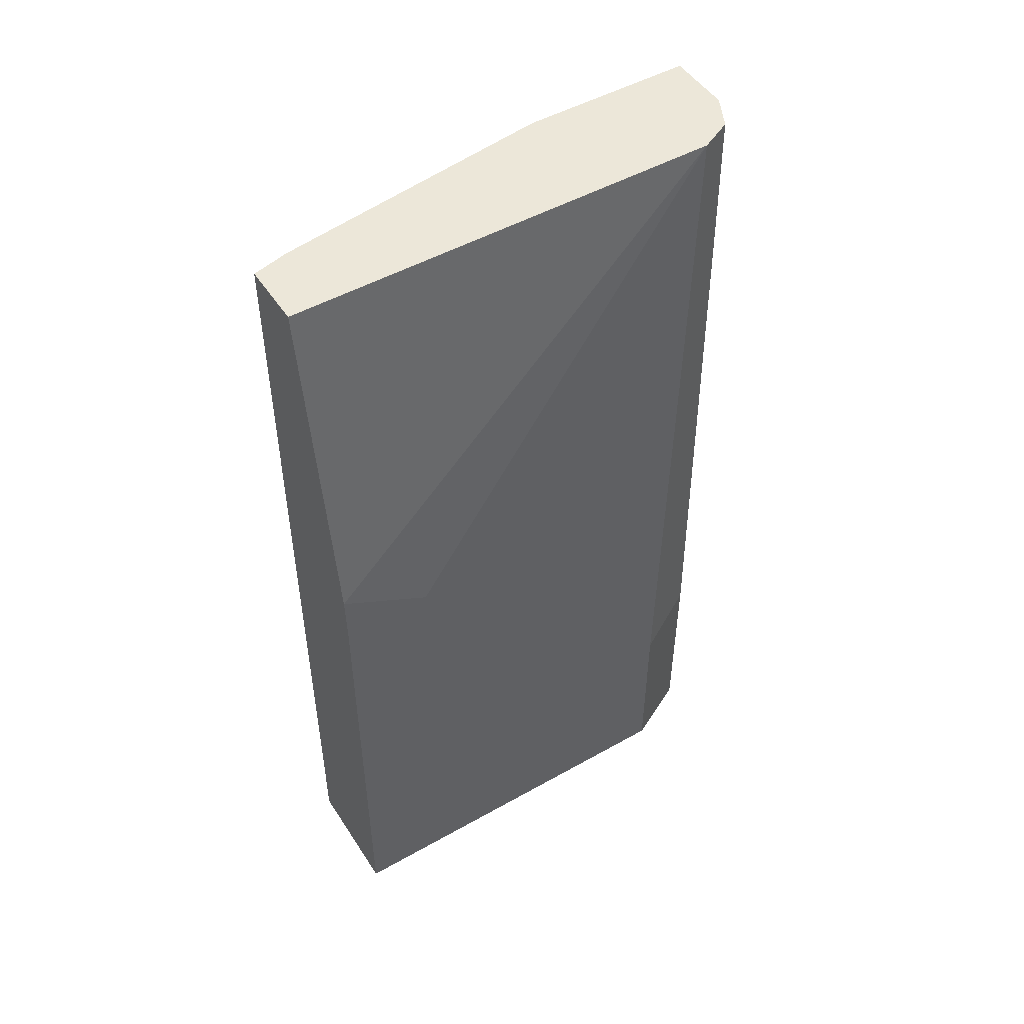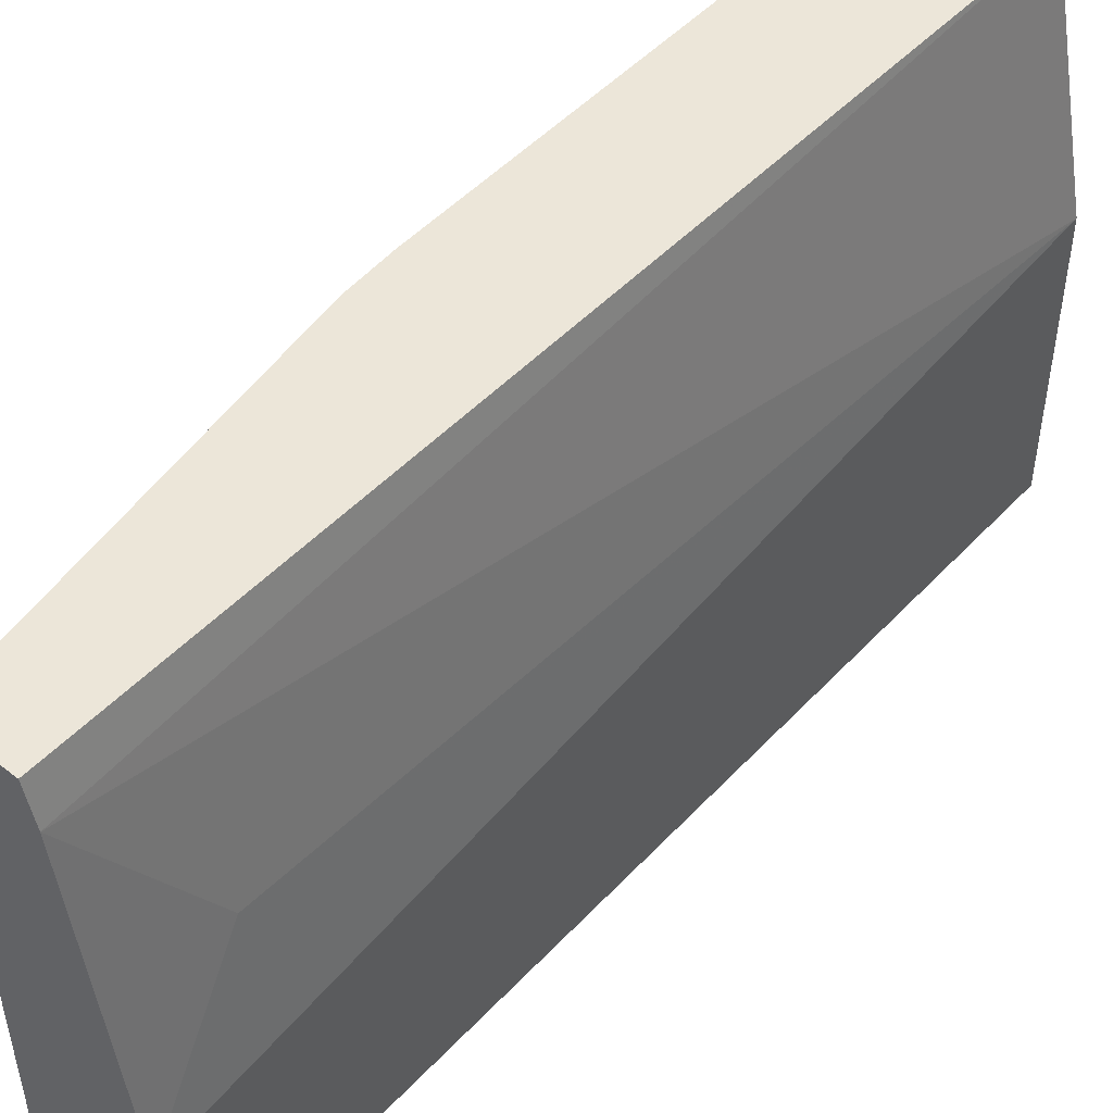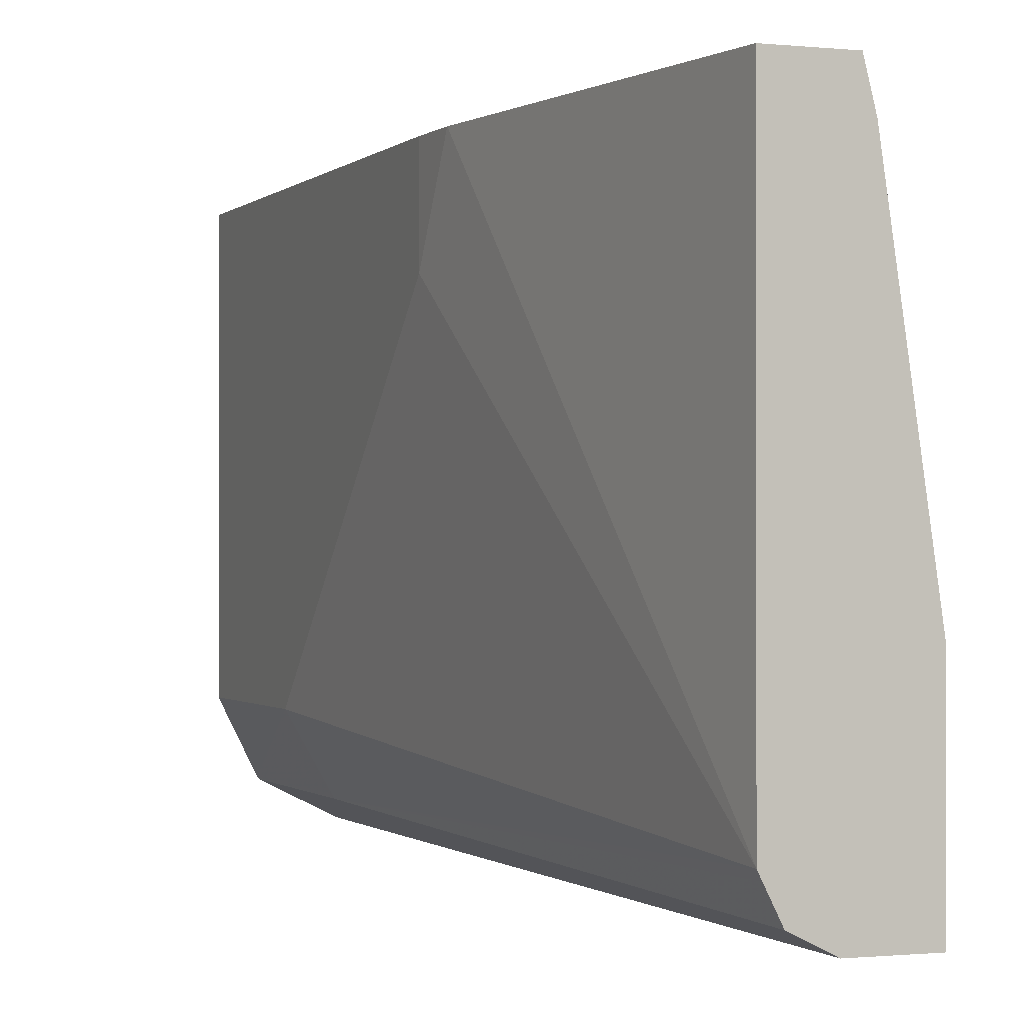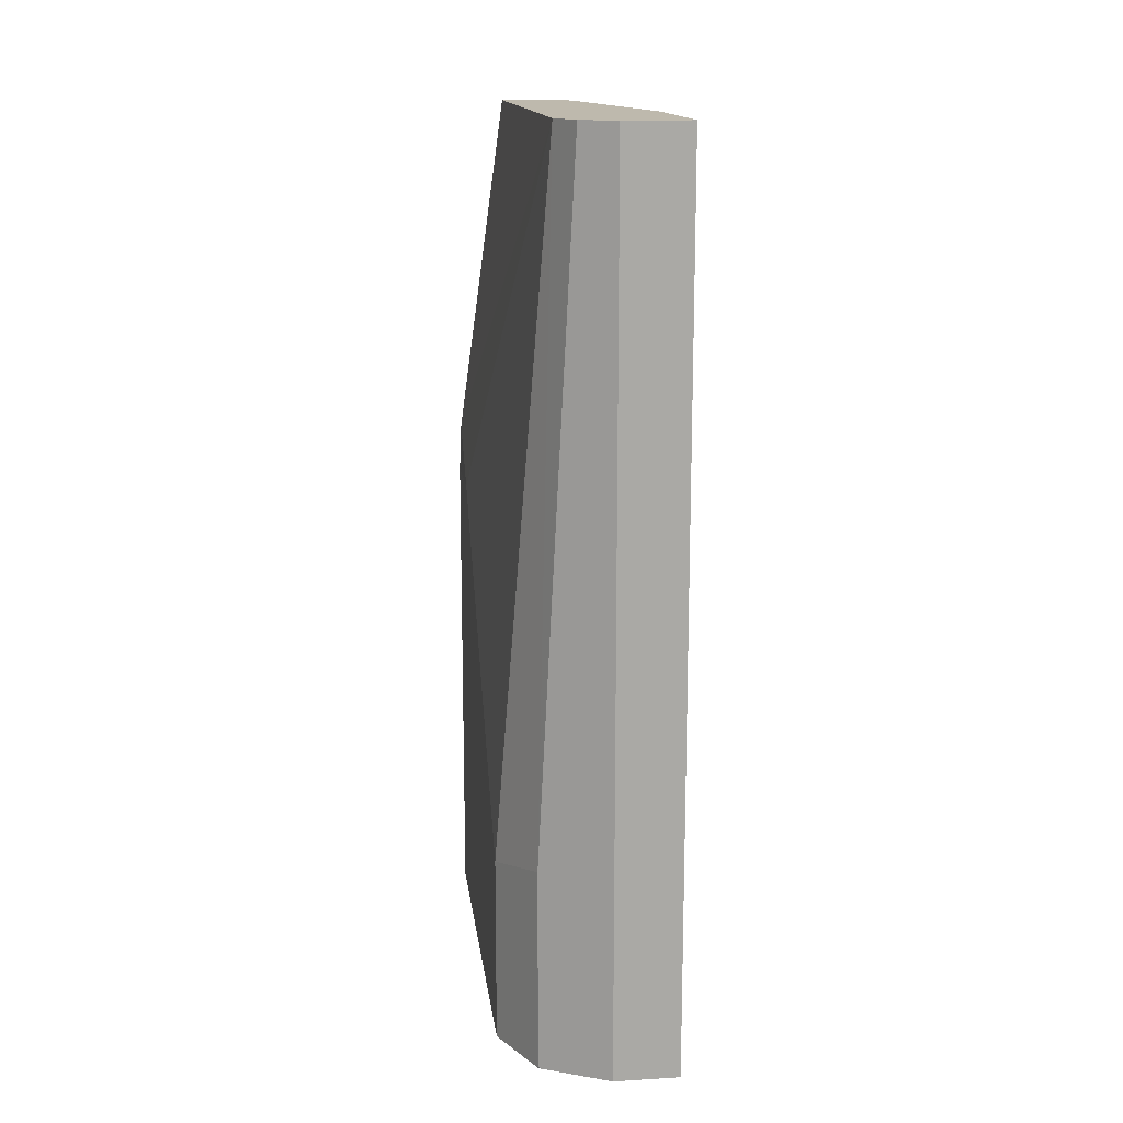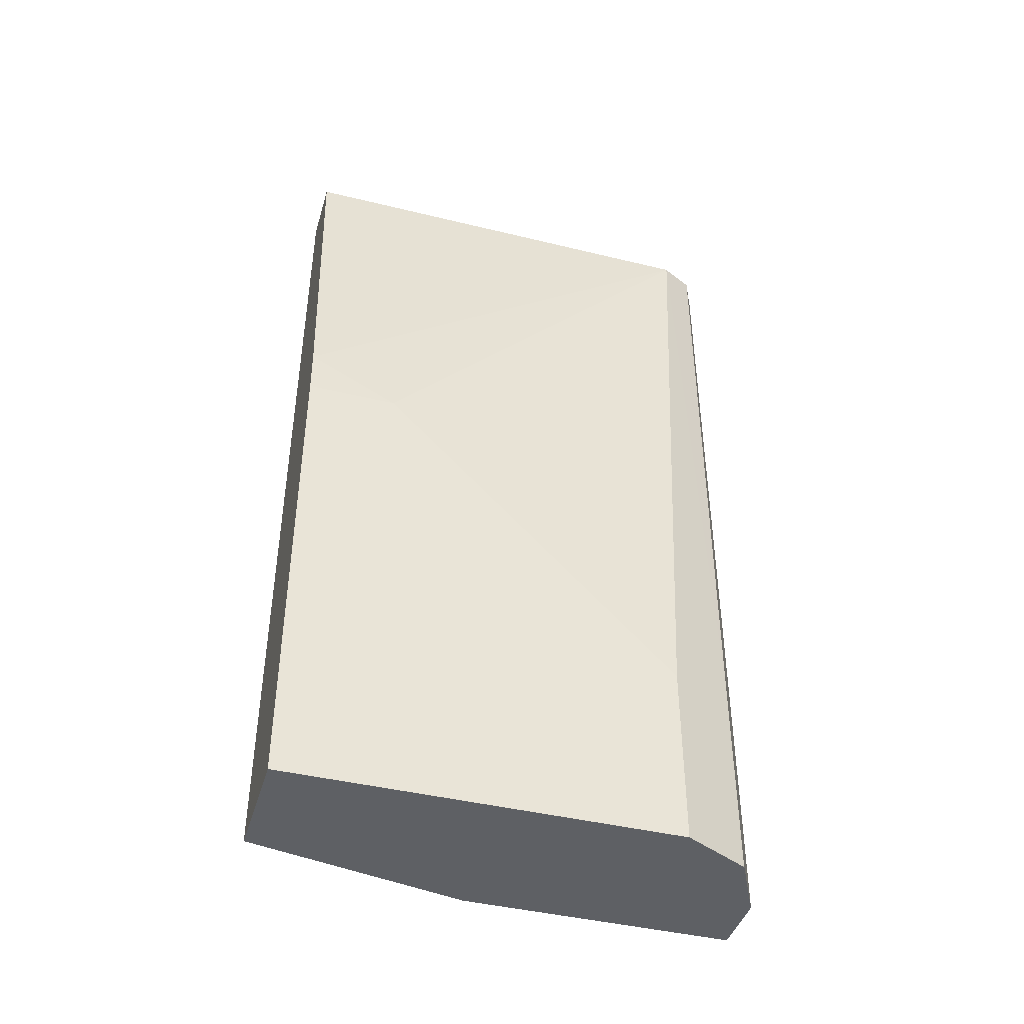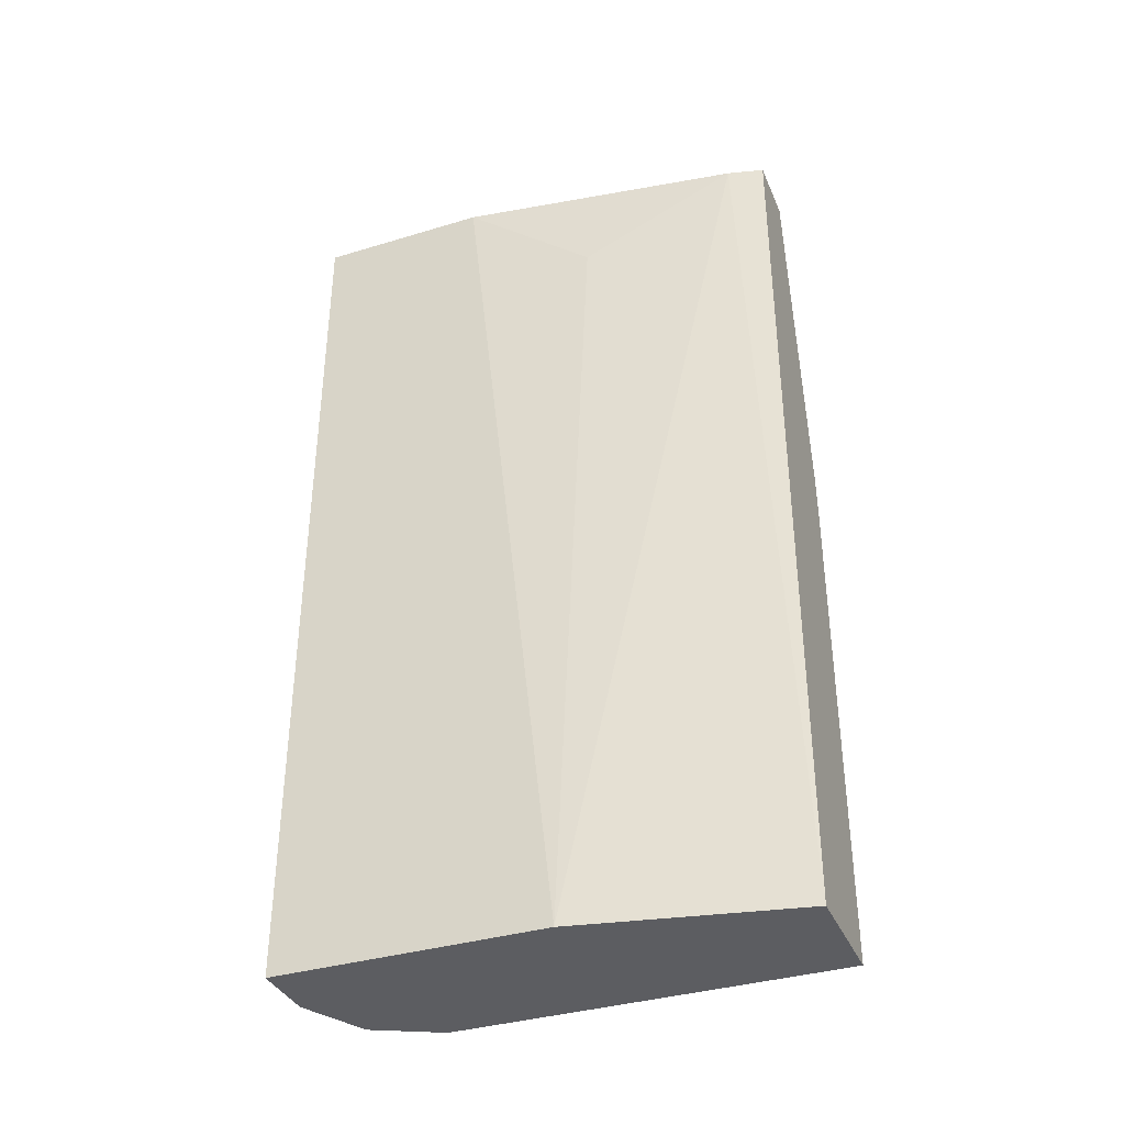
<metadata>
{"format":"obj","ext":"obj","renderer":"f3d","projection":"perspective","resolution":1024,"background":"white","views":[{"elev":49.6,"azim":-121.9,"up":"+Z"},{"elev":49.4,"azim":40.9,"up":"+Y"},{"elev":-0.7,"azim":-21.3,"up":"+Y"},{"elev":15.1,"azim":-7.2,"up":"+Z"},{"elev":-42.8,"azim":-106.2,"up":"+Z"},{"elev":-36.7,"azim":111.4,"up":"+Z"}]}
</metadata>
<code>
v -0.5115 -0.3255 -0.5141
v -0.4853 -0.4534 -0.5141
v -0.581 -0.3255 -0.5141
v -0.5147 -0.3255 -0.002005
v -0.5094 -0.3466 -0.002005
v -0.4853 -0.4648 -0.4118
v -0.4853 -0.6101 -0.5141
v -0.4939 -0.4358 -0.05815
v -0.581 -0.552 -0.5141
v -0.581 -0.3255 -0.2324
v -0.552 -0.3255 -0.002005
v -0.4853 -0.5109 -0.002005
v -0.5229 -0.6101 -0.5141
v -0.4853 -0.6101 -0.002005
v -0.5766 -0.5608 -0.5141
v -0.581 -0.552 -0.4067
v -0.581 -0.3777 -0.2324
v -0.5798 -0.3255 -0.2046
v -0.552 -0.581 -0.002005
v -0.5608 -0.5911 -0.5141
v -0.5229 -0.6101 -0.002005
v -0.5269 -0.6081 -0.002005
v -0.5621 -0.5898 -0.5141
v -0.581 -0.4358 -0.2905
v -0.5616 -0.5907 -0.397
v -0.55 -0.585 -0.002005
v -0.5616 -0.5907 -0.5132
v -0.5614 -0.5905 -0.5141
v -0.5423 -0.6004 -0.002005
f 13 21 22
f 11 18 19
f 10 17 18
f 9 15 16
f 7 21 13
f 4 12 5
f 6 8 12
f 5 12 8
f 4 14 12
f 13 22 20
f 7 14 21
f 15 23 16
f 23 28 27
f 16 25 19
f 16 19 24
f 17 19 18
f 17 24 19
f 19 25 26
f 20 25 27
f 20 27 28
f 20 22 29
f 20 29 25
f 23 27 25
f 25 29 26
f 4 21 14
f 16 23 25
f 4 22 21
f 1 11 4
f 4 26 29
f 1 2 7
f 1 7 13
f 1 13 20
f 1 20 28
f 1 28 23
f 1 23 15
f 1 15 9
f 1 9 3
f 1 3 10
f 1 10 18
f 1 18 11
f 1 4 5
f 4 29 22
f 4 11 19
f 2 6 12
f 2 12 14
f 2 14 7
f 2 5 8
f 2 8 6
f 3 9 16
f 3 16 24
f 3 24 17
f 3 17 10
f 4 19 26
f 1 5 2

</code>
